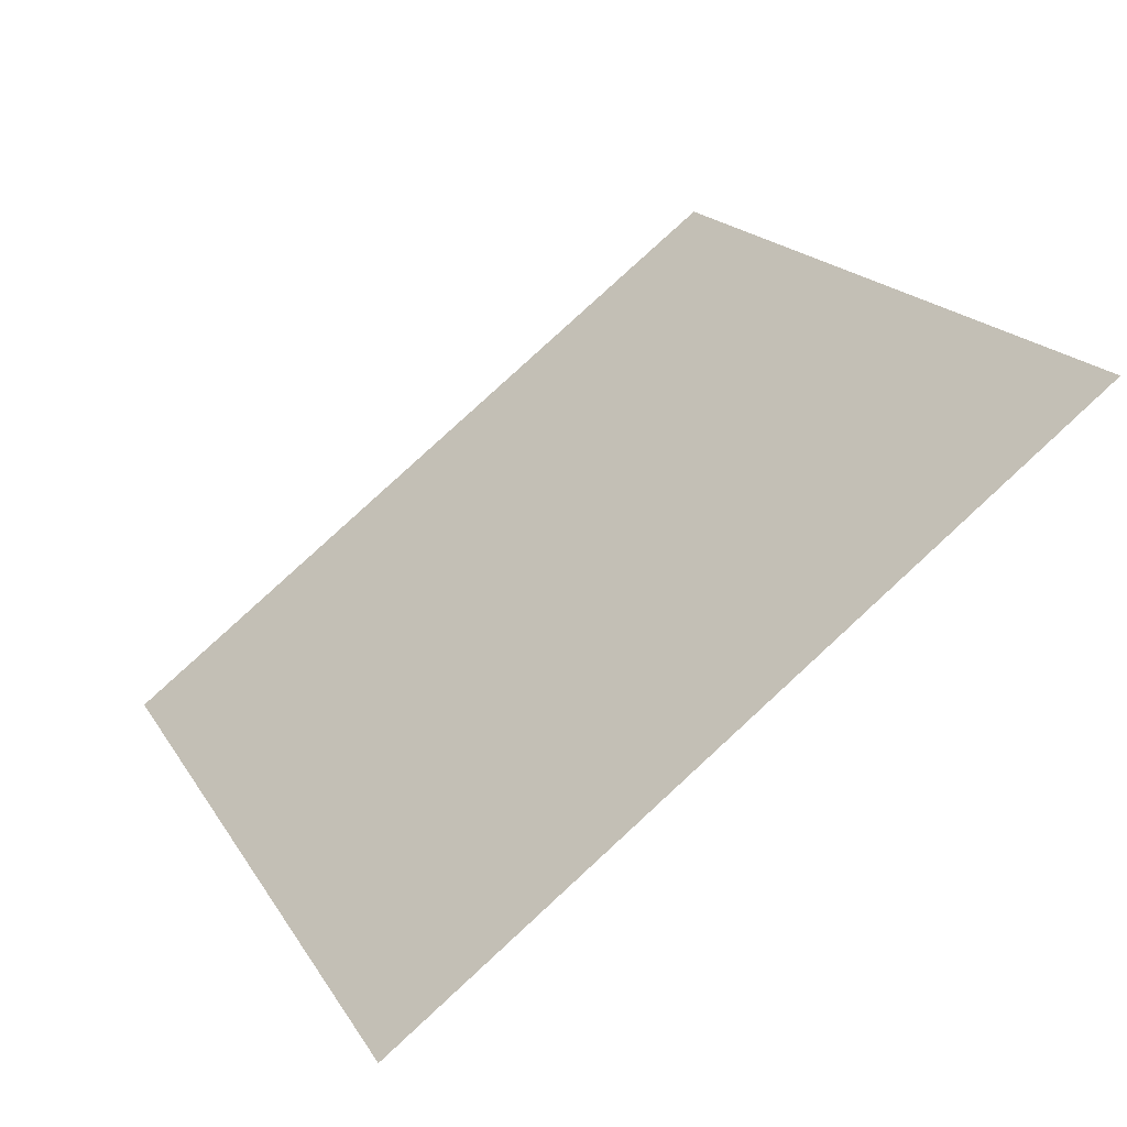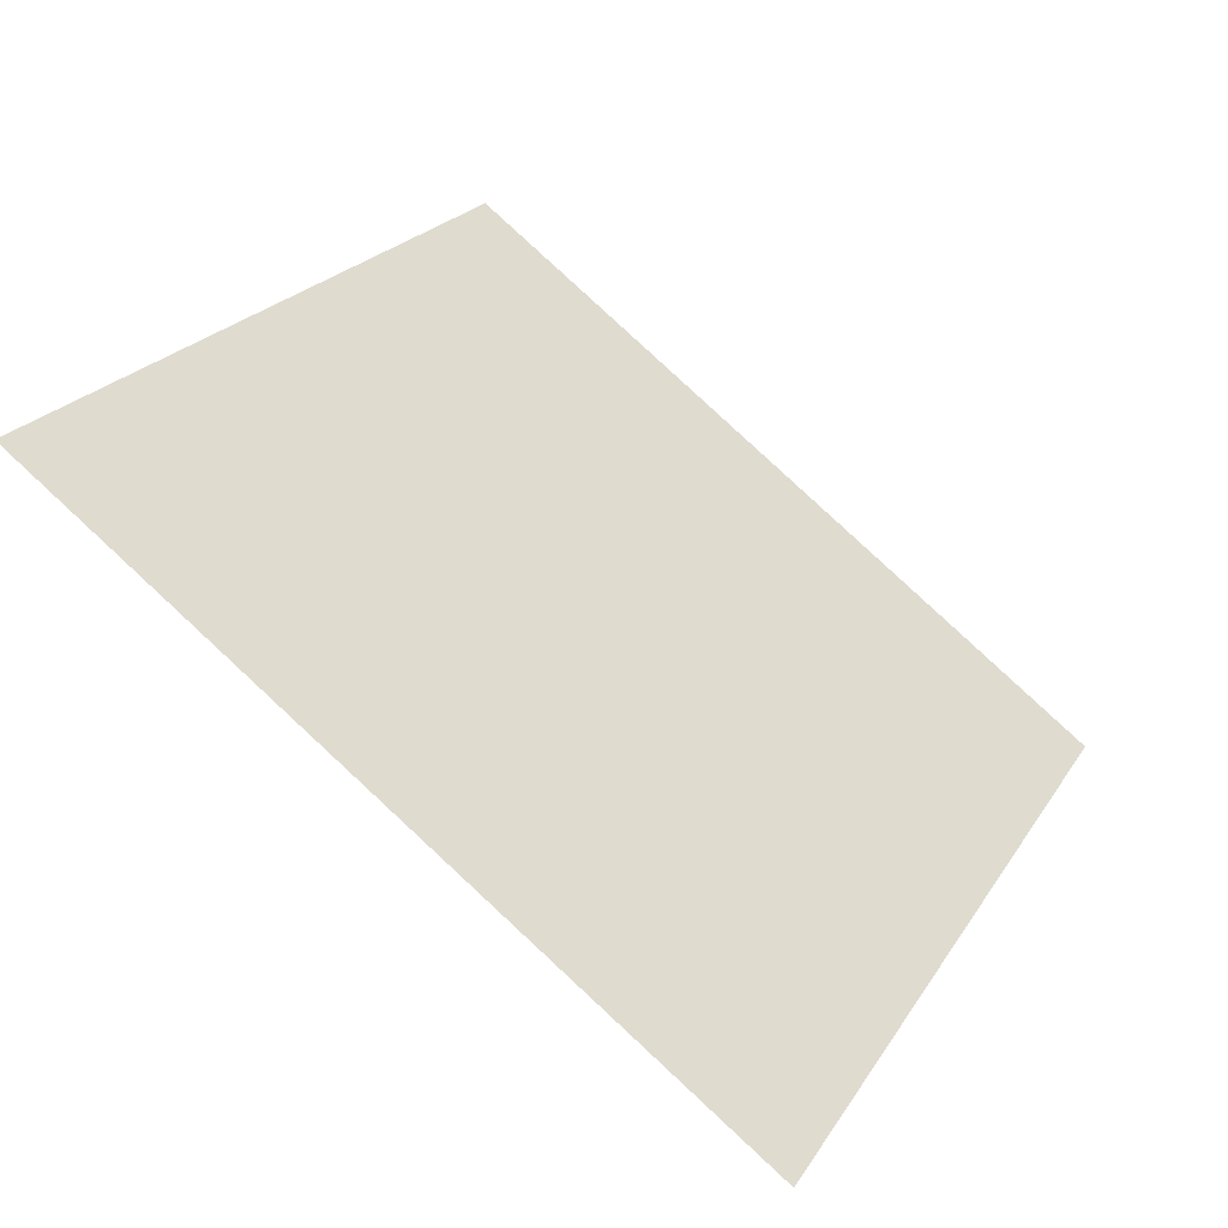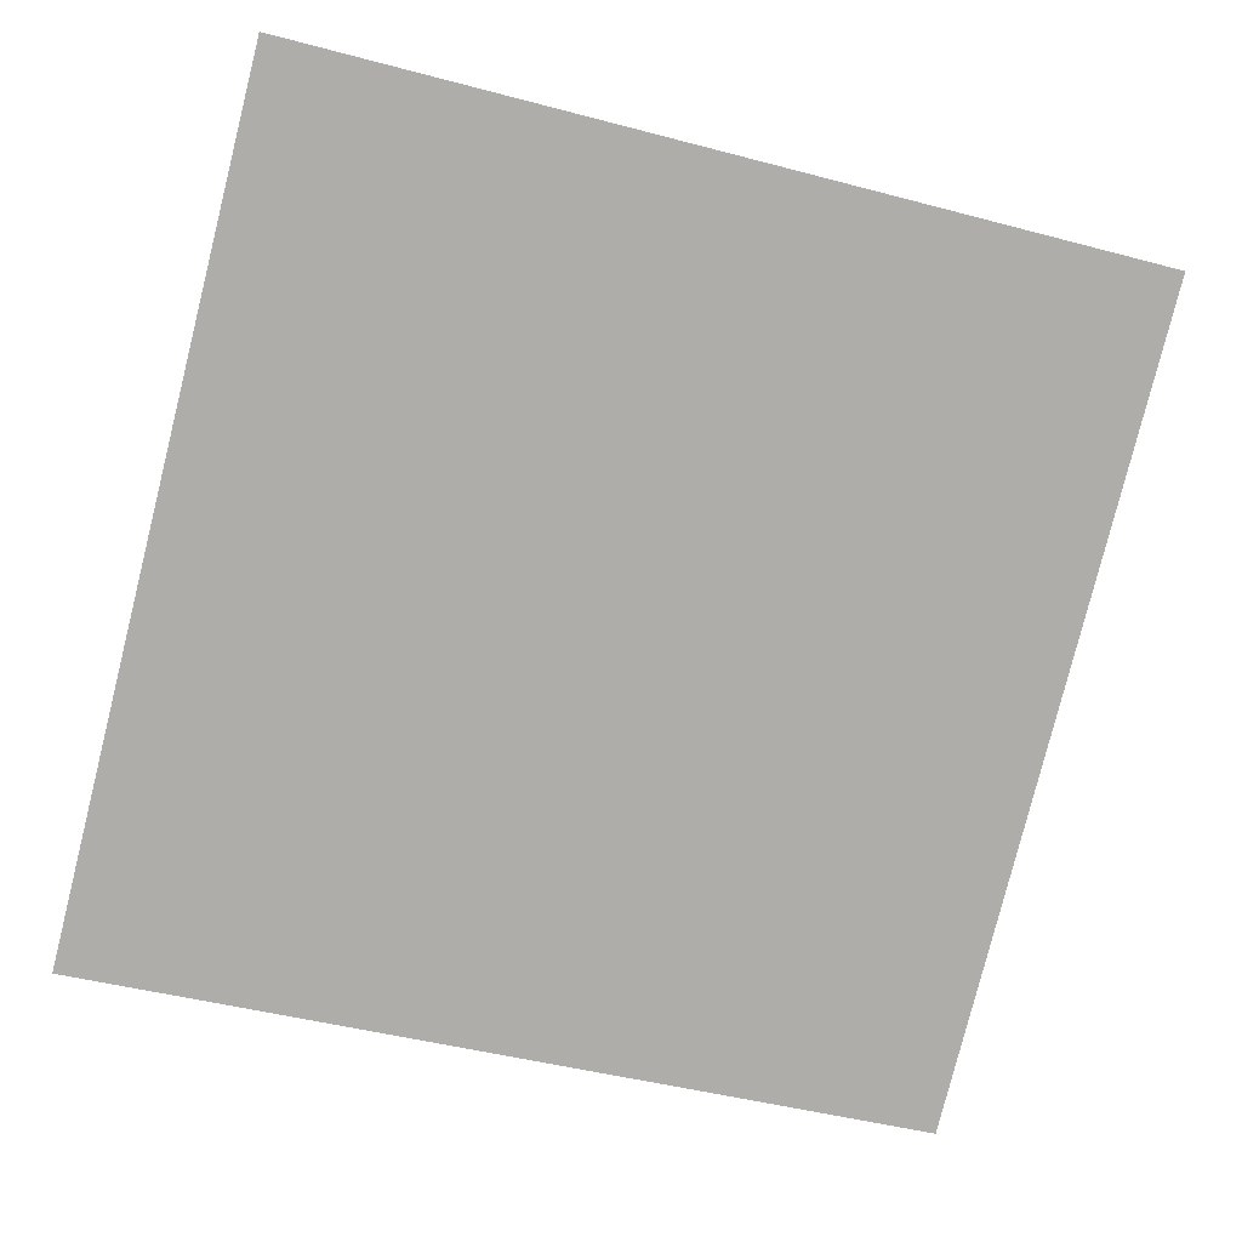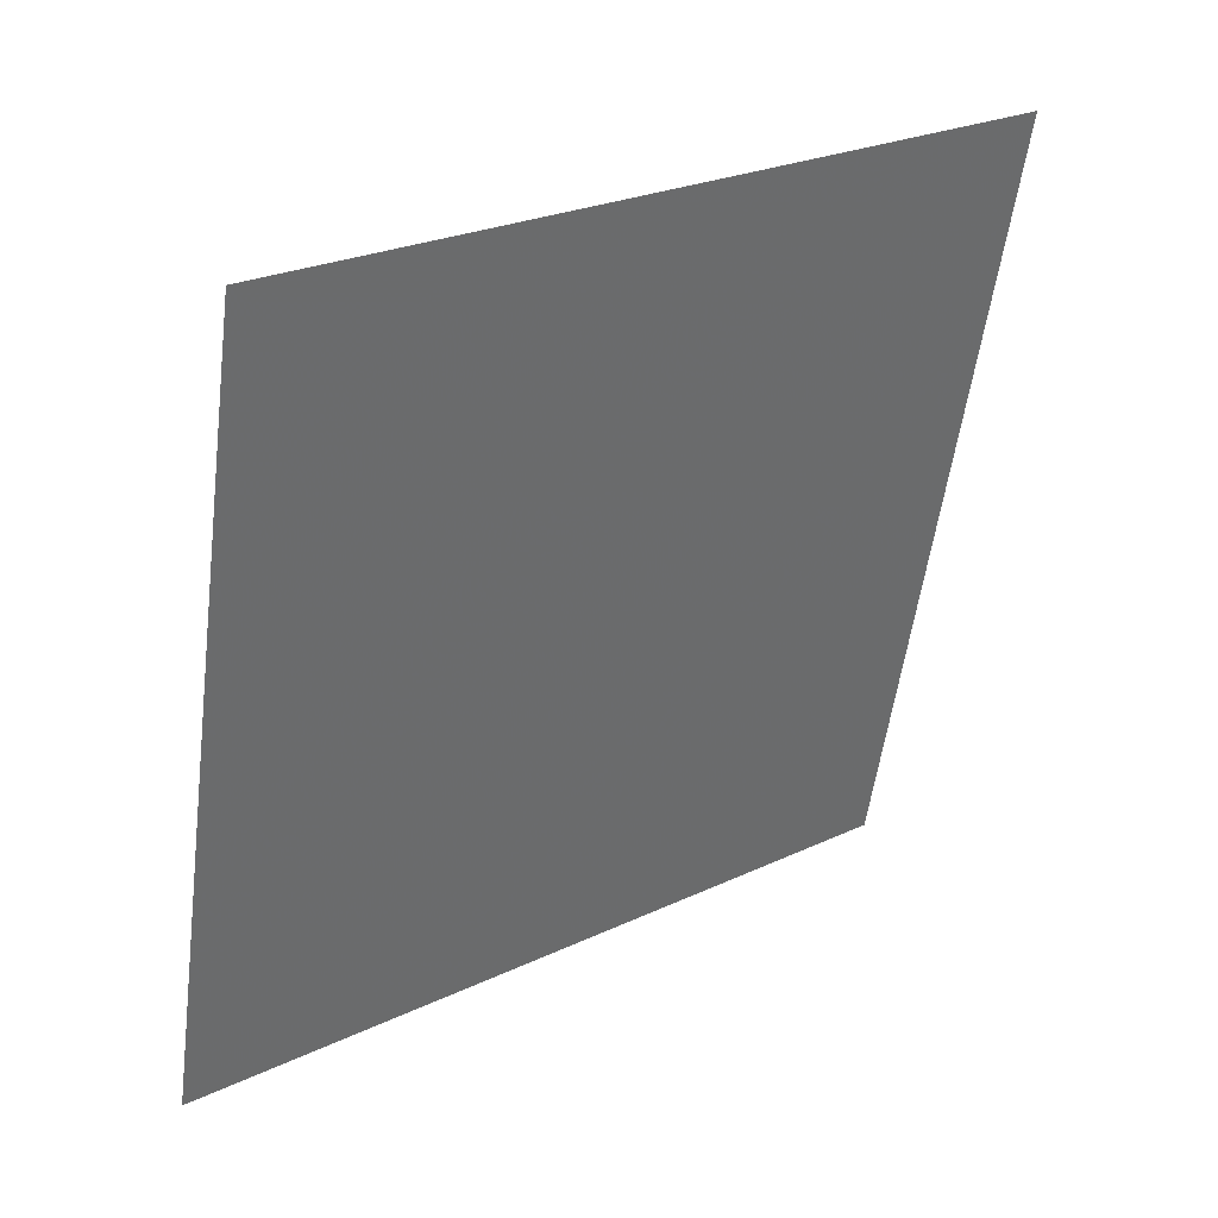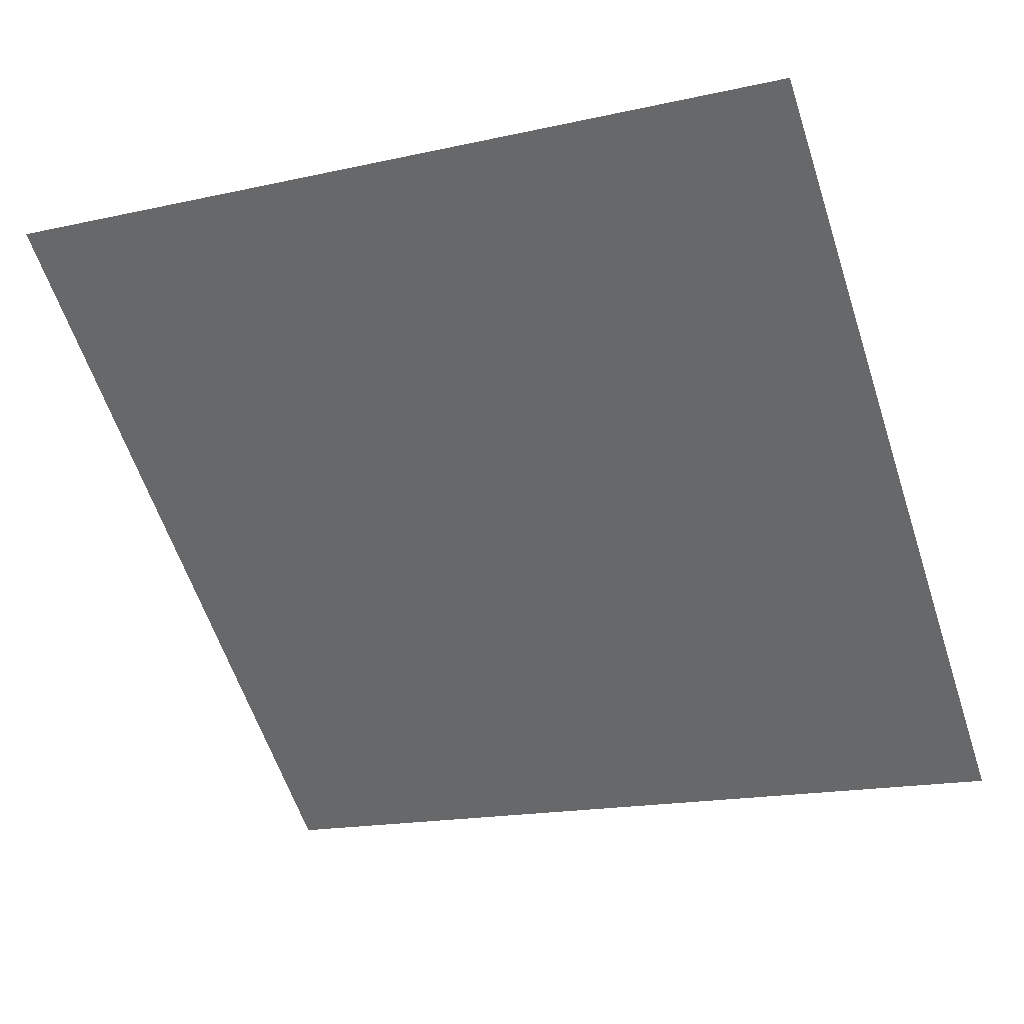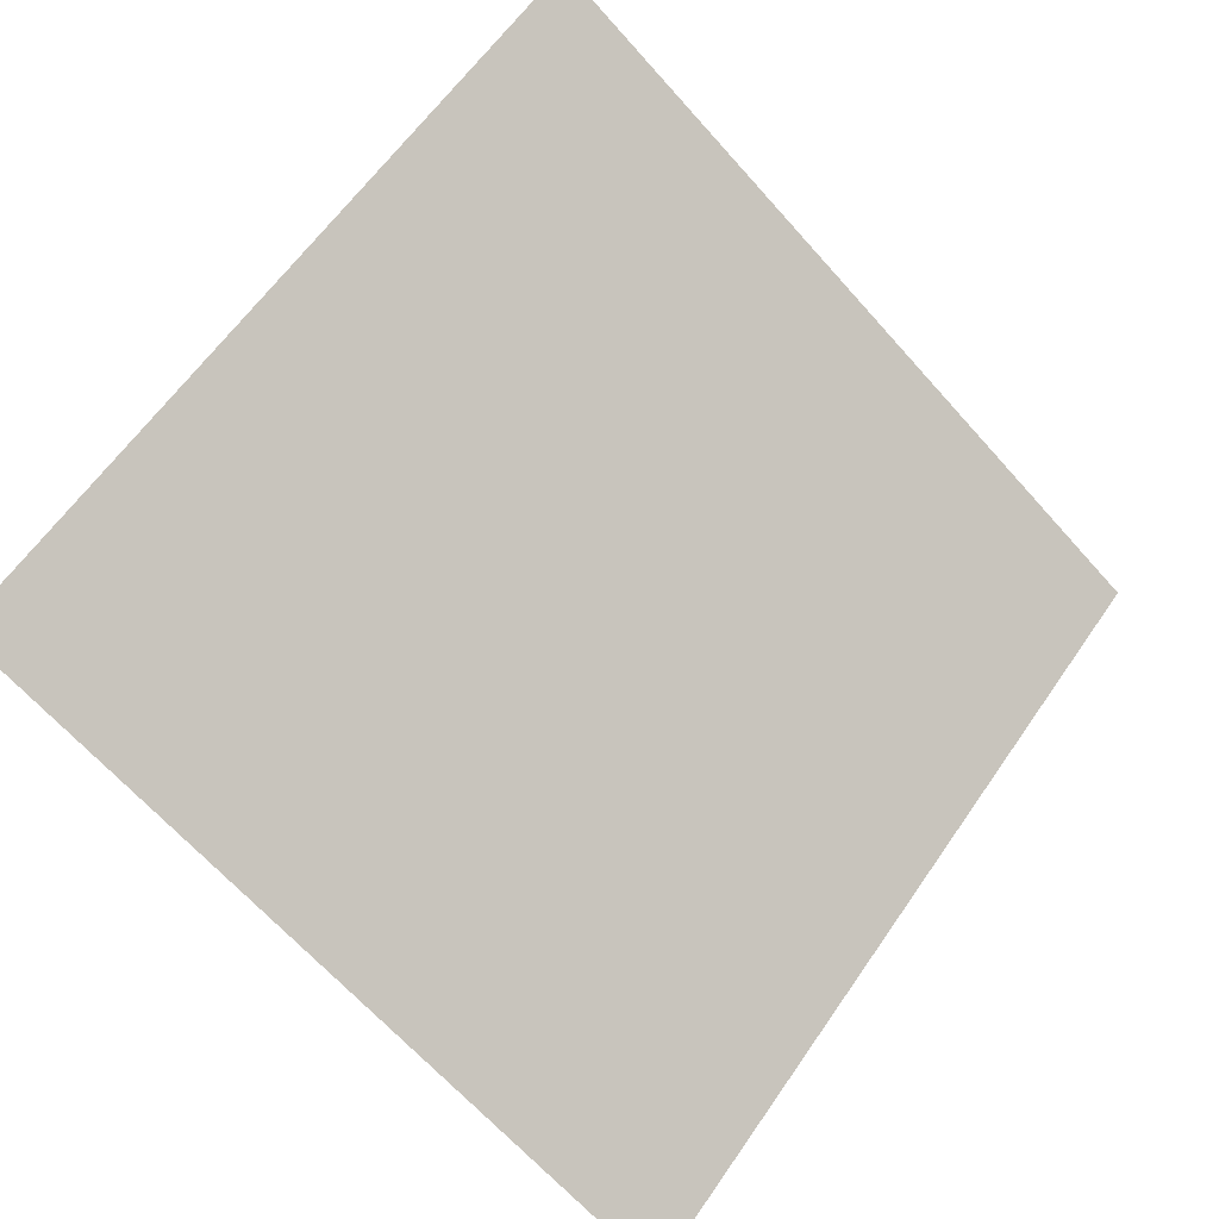
<metadata>
{"format":"obj","ext":"obj","renderer":"f3d","projection":"perspective","resolution":1024,"background":"white","views":[{"elev":20.0,"azim":-111.8,"up":"+Y"},{"elev":21.2,"azim":114.9,"up":"+Y"},{"elev":-41.0,"azim":-16.4,"up":"+Y"},{"elev":-54.1,"azim":-97.0,"up":"+Y"},{"elev":-20.9,"azim":24.2,"up":"+Y"},{"elev":59.9,"azim":125.0,"up":"+Y"}]}
</metadata>
<code>
v -0.09312 0.741 0.4449
v -0.09968 0.7412 0.445
v -0.09956 0.7451 0.4502
v -0.093 0.7449 0.4502
f 4 3 2 1

</code>
